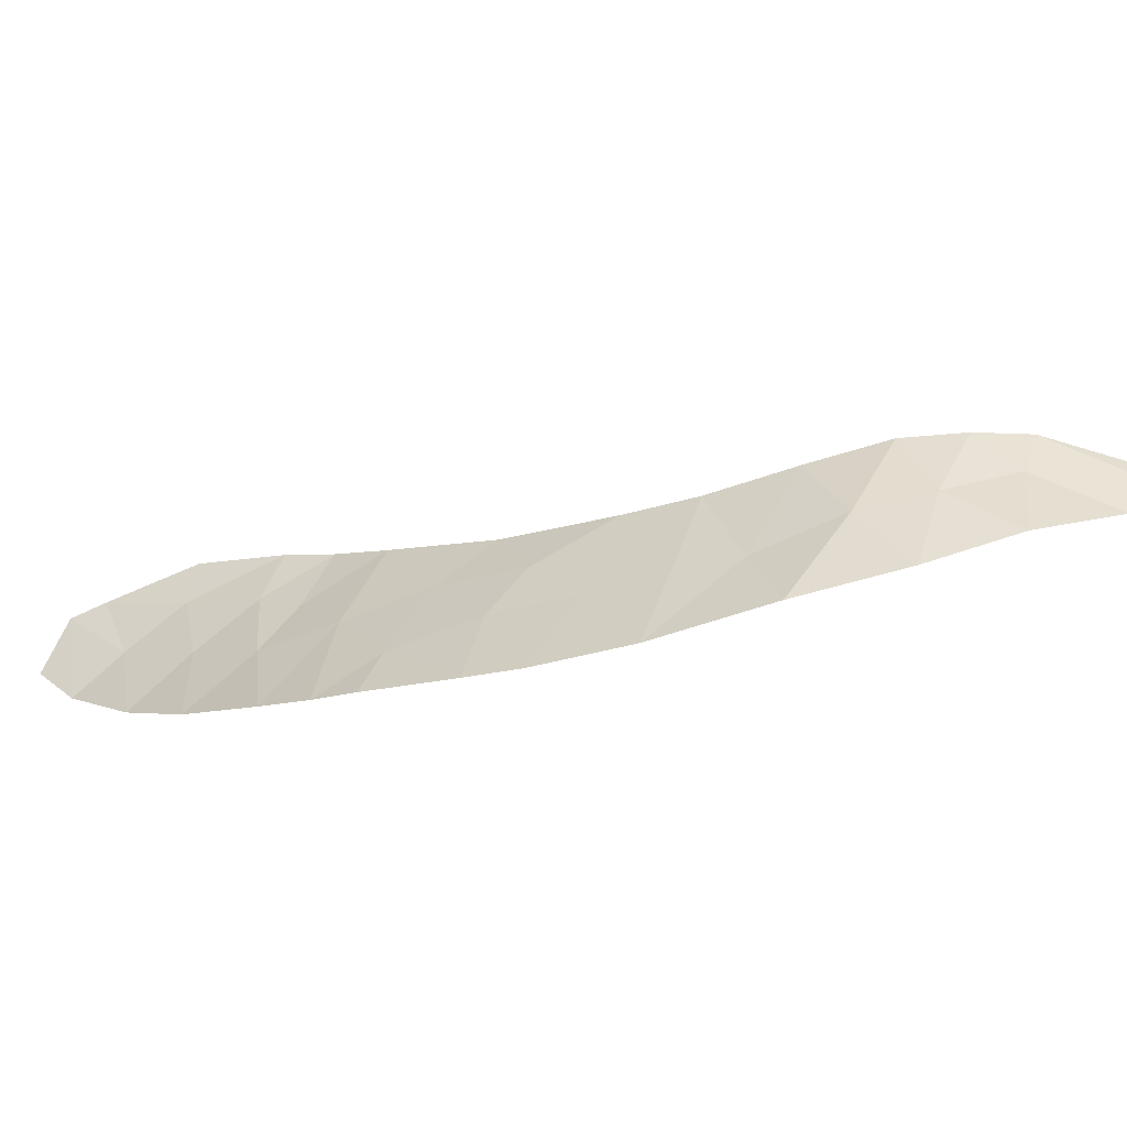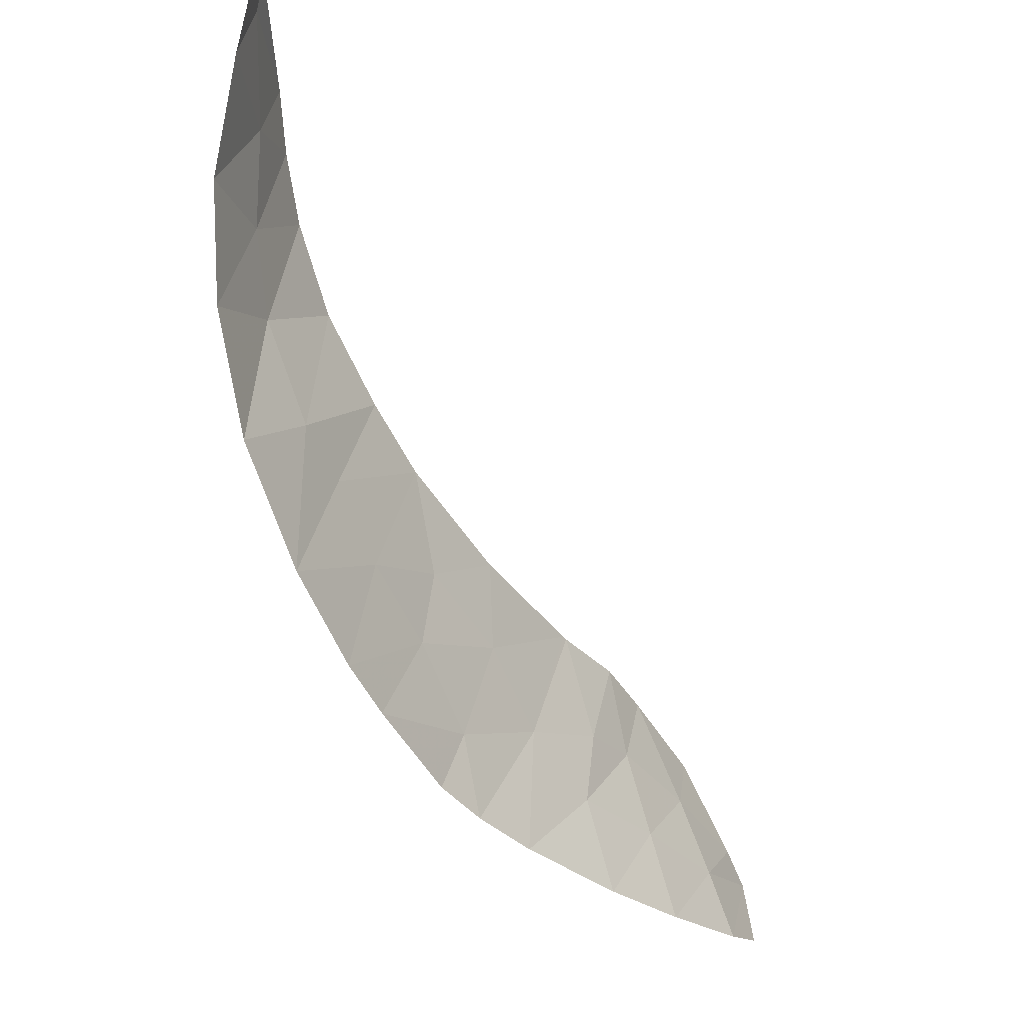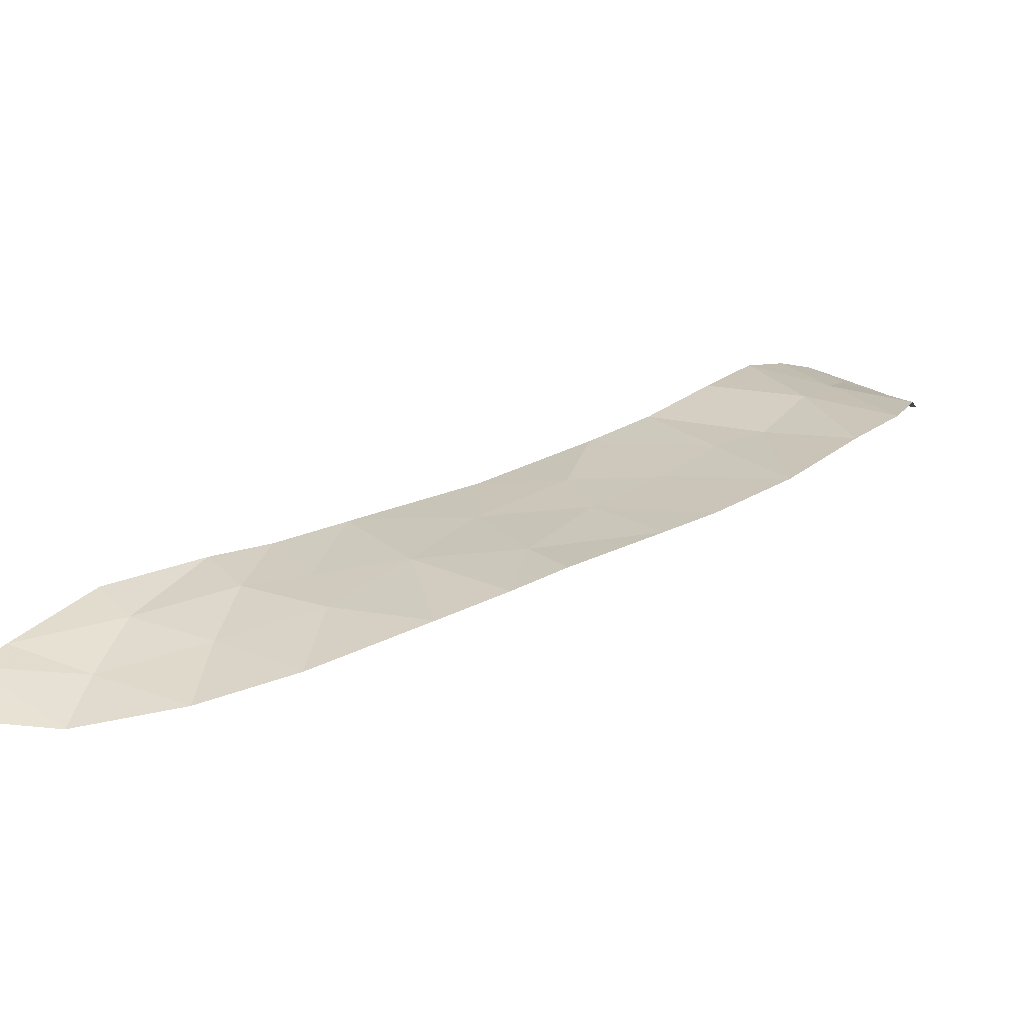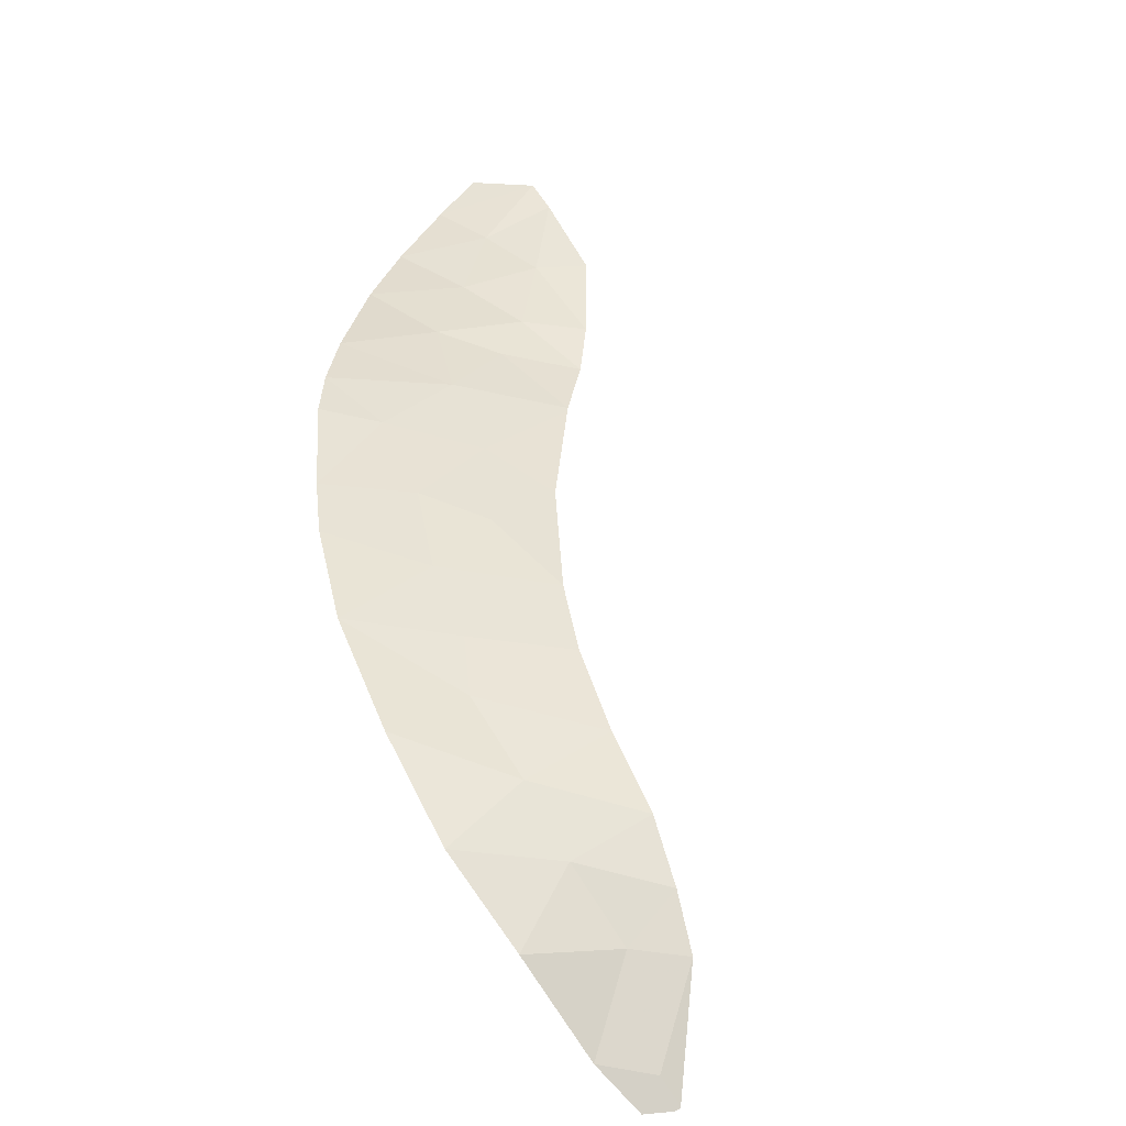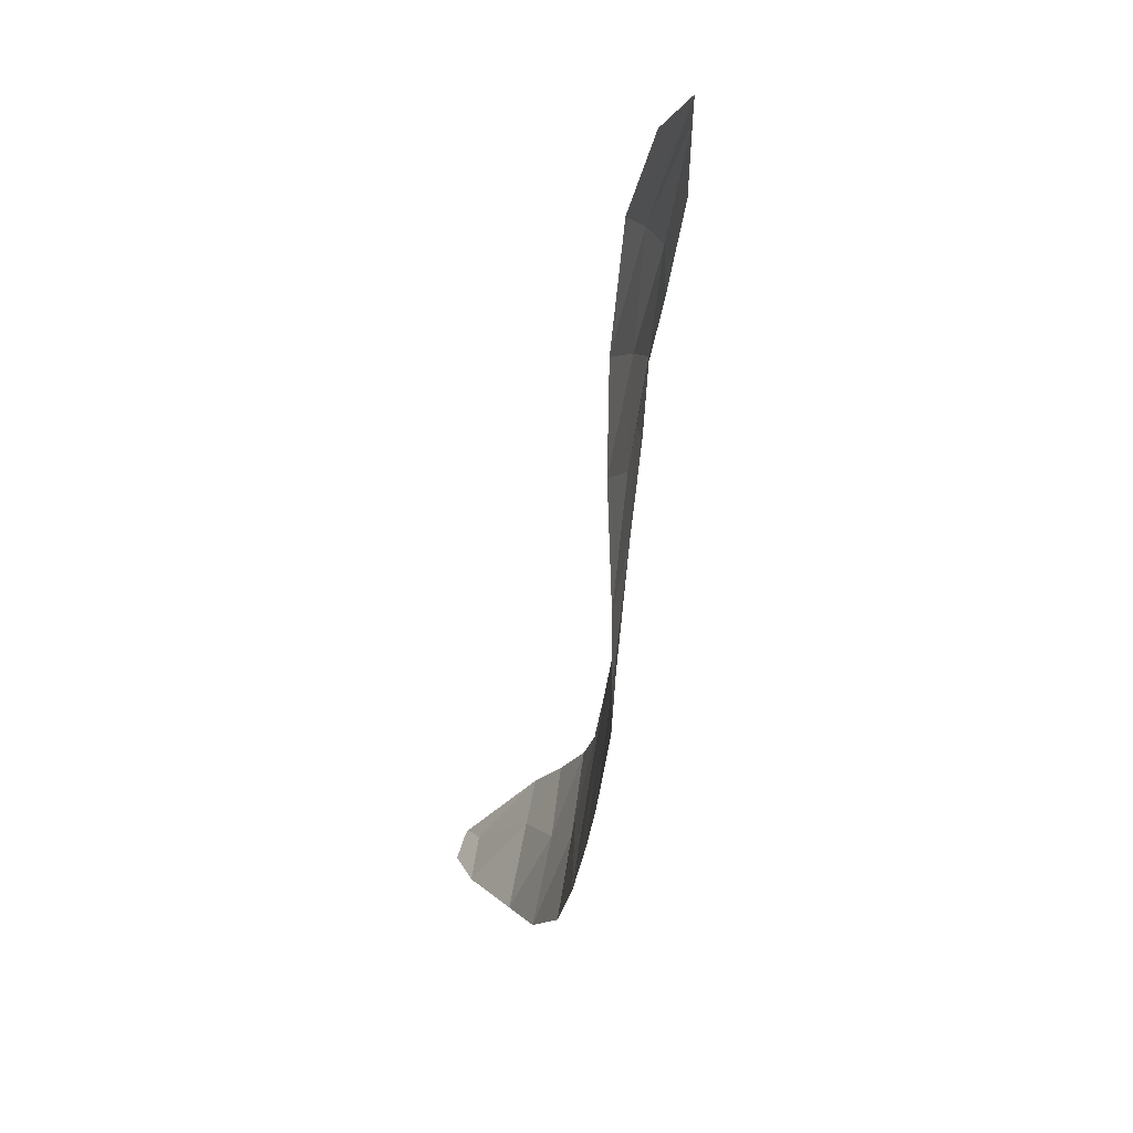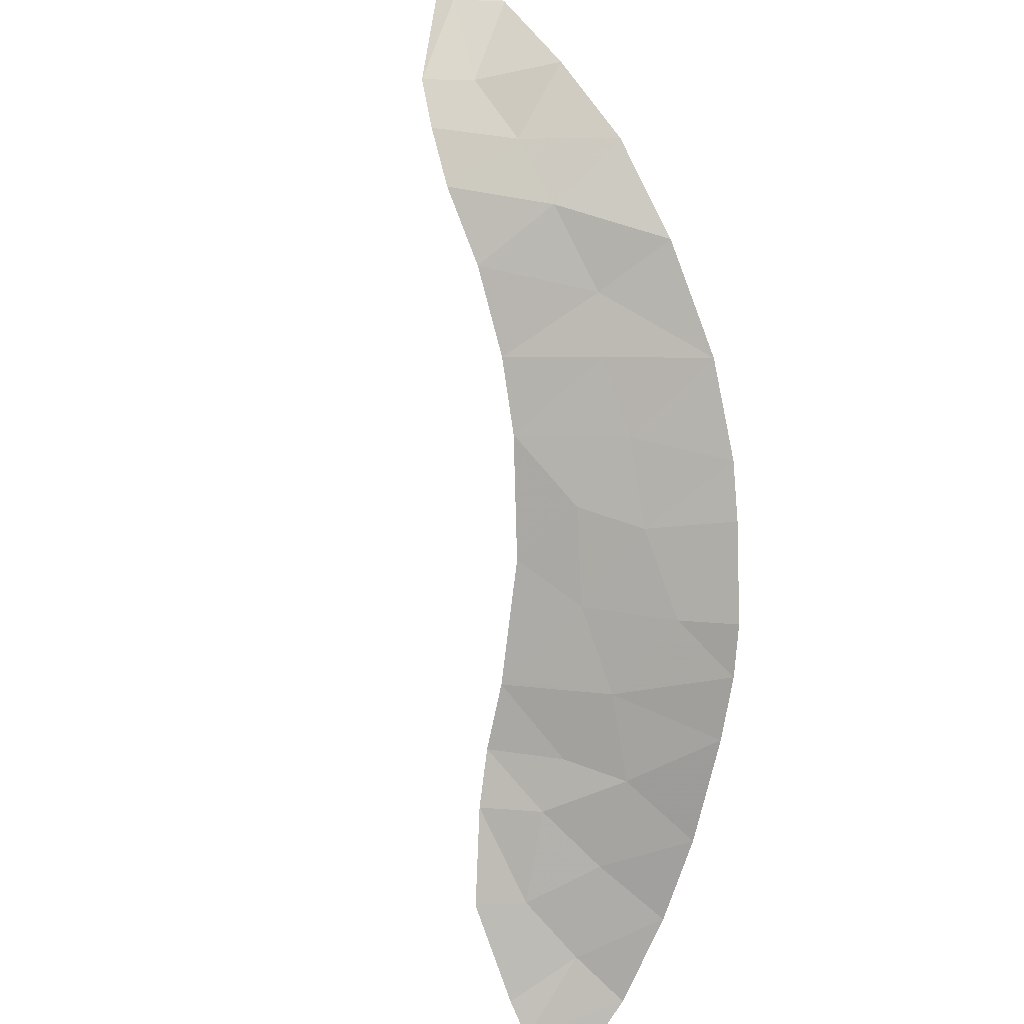
<metadata>
{"format":"obj","ext":"obj","renderer":"f3d","projection":"perspective","resolution":1024,"background":"white","views":[{"elev":51.3,"azim":-131.8,"up":"+Y"},{"elev":-13.5,"azim":-82.6,"up":"+Z"},{"elev":-69.9,"azim":156.3,"up":"+Z"},{"elev":69.7,"azim":-55.0,"up":"+Y"},{"elev":-73.5,"azim":52.4,"up":"+Z"},{"elev":70.9,"azim":127.0,"up":"+Y"}]}
</metadata>
<code>
v -1.574 111.8 -16.64
v 1.466 109.2 -19.43
v 2.986 108.5 -18.13
v -0.3114 110.7 -18.73
v 1.379 109.7 -17.59
v -3.612 113.2 -10.54
v -5.669 114.1 -11.48
v 1.372 110.1 -14.27
v 1.291 110.1 -14.22
v -0.7307 111.3 -14.8
v 0.2549 110.6 -16.34
v 6.274 107 -18.21
v -7.211 114.9 -12.15
v 6.04 106.5 -20.16
v 2.997 108 -19.85
v -9.788 114.6 -5.946
v 2.852 109 -16.49
v 1.775 109.6 -16.23
v 4.484 108 -17.28
v 4.697 107.4 -18.8
v -2.572 112.4 -15
v -2.167 112.1 -17.73
v 4.785 106.9 -20.14
v 3.559 108.8 -15.33
v -4.716 113.9 -9.071
v -9.281 114.3 -4.95
v 6.646 106.7 -18.92
v 5.182 107.9 -16.44
v 2.532 109.3 -14.76
v -2.166 112.3 -13.58
v -0.7214 111.4 -13.11
v -3.678 113 -16.52
v -5.633 114.3 -7.576
v -6.497 114.7 -9.705
v -8.349 115.1 -10.03
v -9.61 114.2 -4.427
v -9.978 114.3 -4.843
v -9.084 115.1 -7.959
v -4.538 113.5 -15.76
v -9.502 114.2 -4.365
v -9.482 114.2 -4.386
v -5.867 114.2 -14.25
v -3.798 113.1 -13.72
v -7.88 114.6 -6.589
v -7.314 114.4 -5.611
v -6.502 114.4 -6.499
v -1.353 111.5 -18.23
v -2.566 112.6 -11.63
v -7.239 114.7 -8.221
v -4.714 113.7 -12.31
f 11 8 9
f 9 10 11
f 29 18 17
f 19 3 20
f 23 14 27
f 4 5 11
f 16 44 26
f 27 12 20
f 4 2 5
f 24 19 28
f 13 42 7
f 20 3 15
f 17 19 24
f 3 2 15
f 19 20 12
f 5 17 18
f 23 27 20
f 19 17 3
f 17 24 29
f 19 12 28
f 33 49 34
f 16 26 37
f 26 36 37
f 39 21 43
f 41 40 36
f 26 41 36
f 41 26 45
f 45 26 44
f 11 10 1
f 16 38 44
f 43 21 30
f 32 21 39
f 32 22 1
f 10 31 30
f 23 20 15
f 6 25 7
f 22 47 1
f 13 7 34
f 31 48 30
f 25 33 34
f 32 1 21
f 43 48 50
f 42 39 43
f 43 50 42
f 44 46 45
f 48 43 30
f 9 31 10
f 10 30 21
f 46 49 33
f 49 46 44
f 35 13 34
f 7 25 34
f 29 8 18
f 44 38 49
f 18 8 11
f 5 2 3
f 5 3 17
f 4 11 47
f 1 10 21
f 11 5 18
f 49 35 34
f 49 38 35
f 7 50 6
f 50 48 6
f 11 1 47
f 7 42 50

</code>
